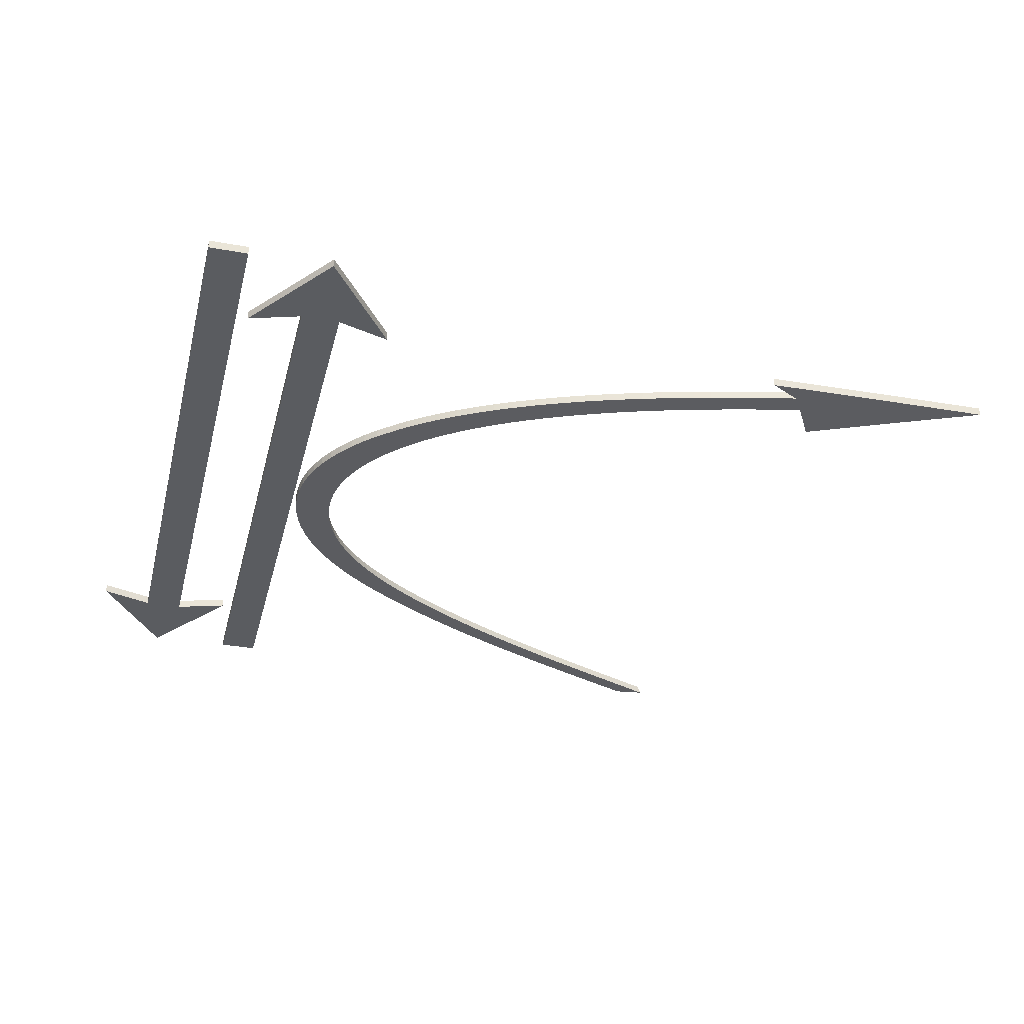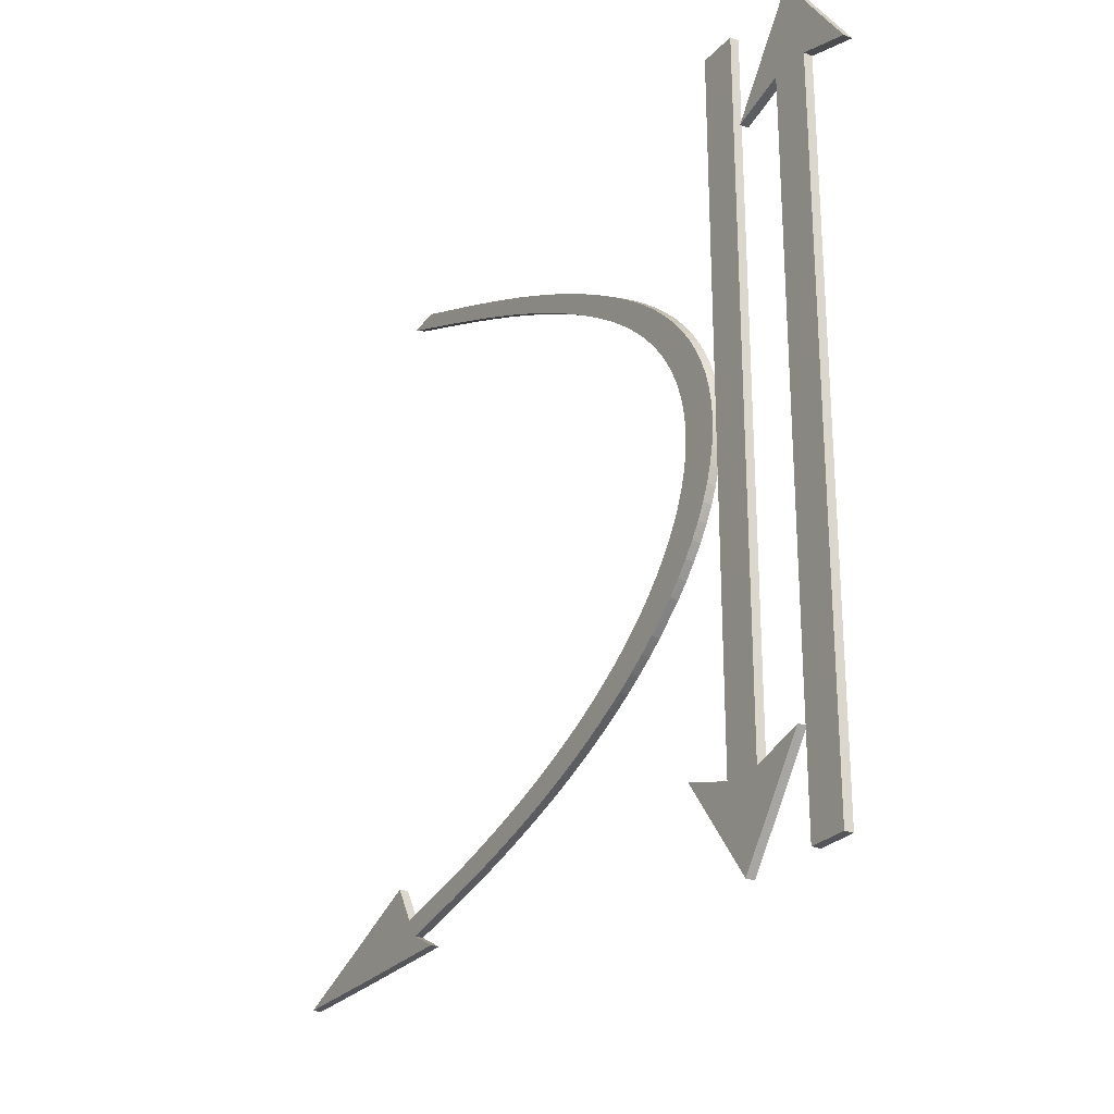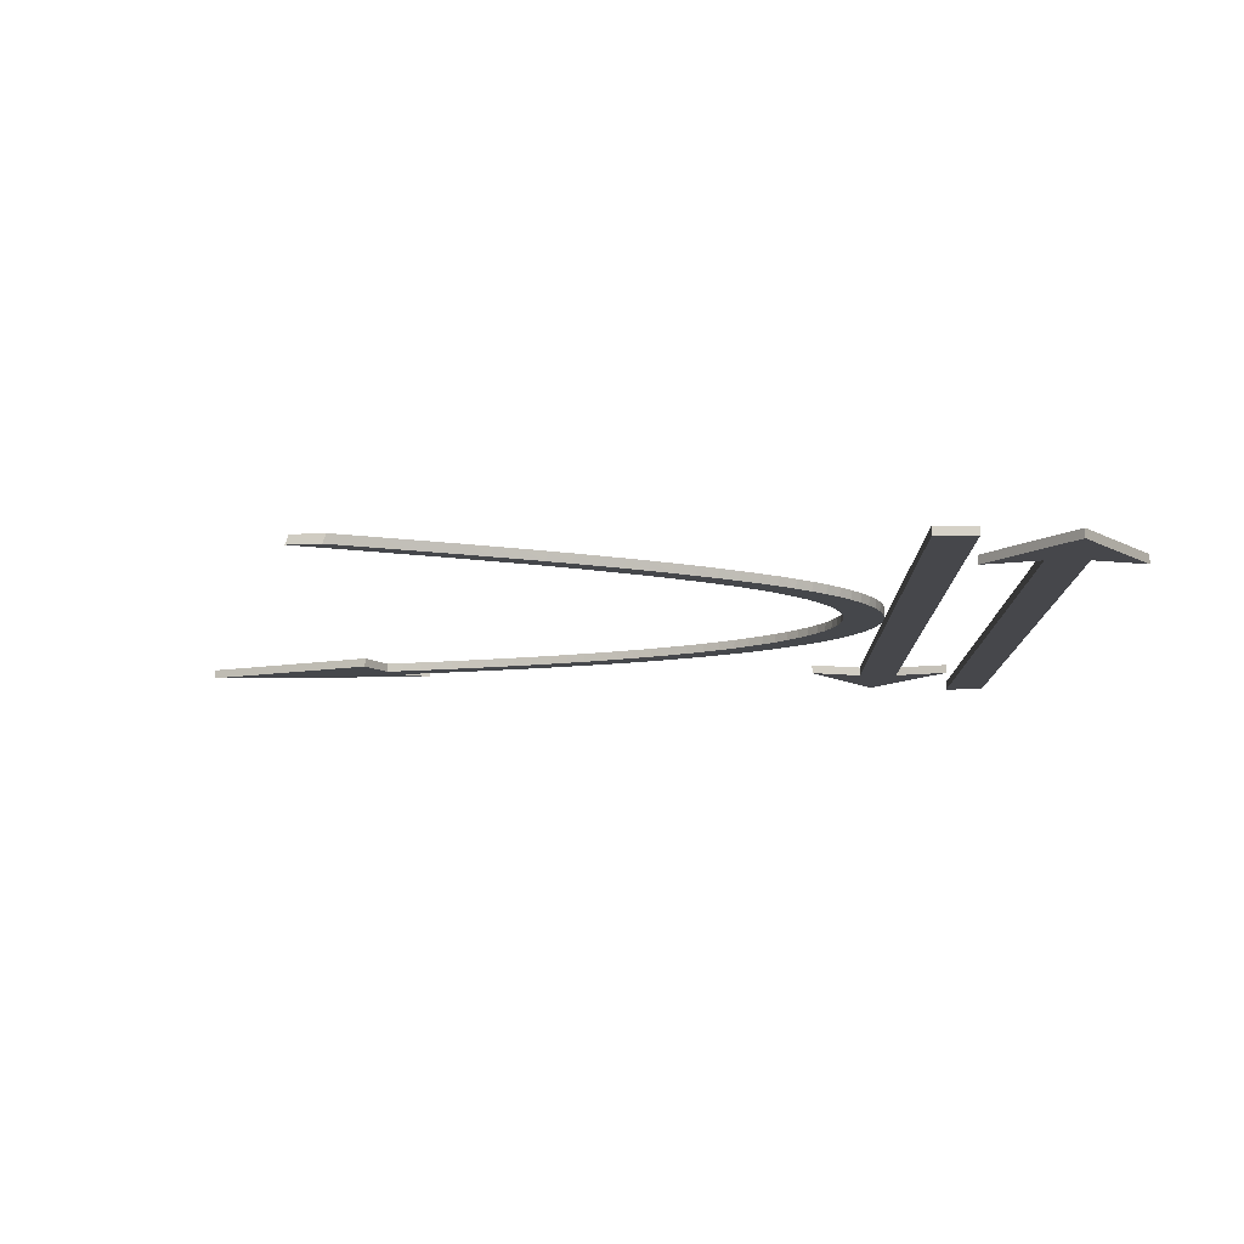
<metadata>
{"format":"obj","ext":"obj","renderer":"f3d","projection":"perspective","resolution":1024,"background":"white","views":[{"elev":-34.3,"azim":-13.7,"up":"+Z"},{"elev":-25.9,"azim":-121.6,"up":"+Y"},{"elev":-10.8,"azim":-179.2,"up":"+Z"}]}
</metadata>
<code>
o Cube.002
v -0.4576 0.02913 -0.01279
v -0.3644 0.02914 -0.01279
v -0.3644 0.02914 0.007935
v -0.4576 0.02913 0.007935
v -0.4577 0.6508 -0.01279
v -0.3644 0.6508 -0.01279
v -0.4577 0.6508 0.007935
v -0.3644 0.6508 0.007935
v -0.411 0.6508 -0.01279
v -0.411 0.6508 0.007935
v -0.2382 0.612 0.007935
v -0.2382 0.612 -0.01279
v -0.5838 0.612 -0.01279
v -0.5838 0.612 0.007935
v -0.4111 0.8508 -0.01279
v -0.4111 0.8508 0.007935
v -0.3644 0.02914 -0.01279
v -0.3644 0.02914 0.007935
v -0.4575 -0.9709 -0.01279
v -0.3643 -0.9709 -0.01279
v -0.4575 -0.9709 0.007934
v -0.3643 -0.9709 0.007934
f 6 8 3
f 8 16 7
f 11 12 15
f 6 12 11
f 13 15 16
f 14 7 5
f 7 5 1
f 5 15 6
f 2 3 18
f 19 21 4
f 19 20 22
f 18 22 20
f 21 22 18
f 2 6 3
f 4 3 8
f 8 11 16
f 16 14 7
f 7 4 8
f 16 11 15
f 8 6 11
f 14 13 16
f 13 14 5
f 4 7 1
f 6 2 17
f 17 20 19
f 5 13 15
f 17 19 1
f 1 5 6
f 15 12 6
f 6 17 1
f 17 2 18
f 1 19 4
f 21 19 22
f 17 18 20
f 4 21 18
f 18 3 4
o Cube
v -0.2094 -0.1481 0.01279
v -0.1162 -0.1481 0.01279
v -0.1162 -0.1481 -0.007935
v -0.2094 -0.1481 -0.007935
v -0.2095 -0.7698 0.01279
v -0.1162 -0.7698 0.01279
v -0.2095 -0.7698 -0.007935
v -0.1162 -0.7698 -0.007935
v -0.1629 -0.7698 0.01279
v -0.1629 -0.7698 -0.007935
v 0.009971 -0.731 -0.007935
v 0.009972 -0.731 0.01279
v -0.3357 -0.731 0.01279
v -0.3357 -0.731 -0.007935
v -0.1629 -0.9698 0.01279
v -0.1629 -0.9698 -0.007935
v -0.1162 -0.1481 0.01279
v -0.1162 -0.1481 -0.007935
v -0.2093 0.8519 0.01279
v -0.1161 0.8519 0.01279
v -0.2093 0.8519 -0.007935
v -0.1161 0.8519 -0.007935
f 28 30 25
f 30 38 29
f 33 34 37
f 28 34 33
f 35 37 38
f 35 36 29
f 26 29 27
f 27 37 28
f 24 25 40
f 41 43 26
f 41 42 44
f 40 44 42
f 43 44 40
f 24 28 25
f 26 25 30
f 30 33 38
f 38 36 29
f 29 26 30
f 38 33 37
f 30 28 33
f 36 35 38
f 27 35 29
f 23 26 27
f 28 24 39
f 39 42 41
f 27 35 37
f 39 41 23
f 23 27 28
f 37 34 28
f 28 39 23
f 39 24 40
f 23 41 26
f 43 41 44
f 39 40 42
f 26 43 40
f 40 25 26
o Cube.001
v -0.8358 -0.2024 0.01465
v -1.935 -0.6164 0.02059
v -0.7687 0.2415 0.01194
v -1.206 0.5628 0.01159
v -1.572 0.7303 0.01185
v -0.7803 0.09294 0.01281
v -0.022 -0.2385 0.01342
v 0.05241 -0.2024 0.01307
v 0.0545 -0.2019 -0.007654
v -0.02347 -0.2371 -0.007307
v 1.079 -0.7444 0.01413
v 1.105 -0.7005 0.01383
v 1.076 -0.7447 -0.00659
v 1.105 -0.7006 -0.006891
v 1.152 -0.6165 -0.007453
v 1.152 -0.6164 0.01327
v 1.005 -0.7841 0.01449
v 1.003 -0.7843 -0.006226
v 1.567 -0.7939 0.01346
v 1.567 -0.794 -0.00726
v 0.05241 -0.2024 0.01307
v 1.052 0.8362 0.005332
v 1.126 0.8271 0.00524
v 1.059 0.835 -0.0154
v 1.133 0.8257 -0.01549
v -0.04551 -0.2042 -0.007448
v -0.06423 -0.1708 -0.007599
v -0.07954 -0.1368 -0.00776
v -0.09138 -0.1024 -0.00793
v -0.09966 -0.06773 -0.008108
v -0.1043 -0.03283 -0.008294
v -0.1054 0.002191 -0.008488
v -0.1027 0.03723 -0.008689
v -0.09636 0.07218 -0.008897
v -0.08635 0.1069 -0.009111
v -0.0727 0.1414 -0.00933
v -0.05547 0.1755 -0.009555
v -0.03474 0.2092 -0.009783
v -0.0106 0.2423 -0.01001
v 0.01683 0.2748 -0.01025
v 0.0474 0.3066 -0.01049
v 0.08096 0.3378 -0.01073
v 0.1173 0.3682 -0.01097
v 0.1563 0.3978 -0.01121
v 0.1976 0.4267 -0.01145
v 0.241 0.4549 -0.01169
v 0.286 0.4826 -0.01193
v 0.3325 0.5098 -0.01218
v 0.3804 0.5364 -0.01242
v 0.4295 0.5625 -0.01266
v 0.4798 0.588 -0.0129
v 0.531 0.6129 -0.01314
v 0.583 0.6372 -0.01337
v 0.6356 0.6611 -0.01361
v 0.6886 0.6843 -0.01384
v 0.742 0.7071 -0.01407
v 0.7955 0.7294 -0.0143
v 0.8489 0.7512 -0.01452
v 0.9021 0.7727 -0.01475
v 0.955 0.7937 -0.01497
v 1.007 0.8145 -0.01518
v 1.083 0.8056 -0.01528
v 1.033 0.7852 -0.01507
v 0.982 0.7646 -0.01486
v 0.9306 0.7437 -0.01464
v 0.879 0.7225 -0.01442
v 0.8272 0.7008 -0.0142
v 0.7756 0.6788 -0.01398
v 0.7242 0.6563 -0.01375
v 0.6732 0.6333 -0.01352
v 0.6227 0.6098 -0.01329
v 0.5729 0.5858 -0.01306
v 0.524 0.5613 -0.01283
v 0.4761 0.5362 -0.0126
v 0.4294 0.5107 -0.01237
v 0.3839 0.4846 -0.01213
v 0.3399 0.458 -0.0119
v 0.2974 0.4309 -0.01167
v 0.2567 0.4033 -0.01143
v 0.2183 0.3749 -0.0112
v 0.1823 0.346 -0.01097
v 0.149 0.3163 -0.01074
v 0.1184 0.286 -0.01051
v 0.09075 0.2551 -0.01028
v 0.0662 0.2236 -0.01006
v 0.04484 0.1916 -0.009838
v 0.02678 0.1592 -0.009622
v 0.01208 0.1265 -0.00941
v 0.000814 0.09342 -0.009204
v -0.00699 0.06018 -0.009003
v -0.01131 0.02684 -0.008808
v -0.01214 -0.006521 -0.008619
v -0.009492 -0.03981 -0.008438
v -0.003401 -0.07292 -0.008264
v 0.00609 -0.1058 -0.008099
v 0.01892 -0.1383 -0.007942
v 0.03503 -0.1704 -0.007793
v -0.04437 -0.2057 0.01328
v -0.06347 -0.1722 0.01313
v -0.07918 -0.1383 0.01297
v -0.09142 -0.1039 0.0128
v -0.1001 -0.0692 0.01262
v -0.1052 -0.03427 0.01244
v -0.1066 0.000784 0.01224
v -0.1044 0.03587 0.01204
v -0.09849 0.07089 0.01184
v -0.08889 0.1057 0.01162
v -0.07565 0.1403 0.0114
v -0.05882 0.1745 0.01118
v -0.03847 0.2083 0.01095
v -0.0147 0.2415 0.01072
v 0.01236 0.2741 0.01048
v 0.0426 0.3061 0.01025
v 0.07583 0.3373 0.01001
v 0.1119 0.3678 0.009768
v 0.1506 0.3976 0.009527
v 0.1917 0.4266 0.009285
v 0.2348 0.4549 0.009043
v 0.2797 0.4827 0.008801
v 0.326 0.51 0.008559
v 0.3738 0.5367 0.008317
v 0.4228 0.5628 0.008076
v 0.473 0.5884 0.007836
v 0.5241 0.6134 0.007598
v 0.576 0.6378 0.007361
v 0.6285 0.6617 0.007126
v 0.6815 0.6851 0.006893
v 0.7348 0.7079 0.006662
v 0.7882 0.7303 0.006433
v 0.8417 0.7522 0.006208
v 0.8949 0.7737 0.005984
v 0.9478 0.7948 0.005764
v 1 0.8157 0.005546
v 1.076 0.8069 0.005449
v 1.026 0.7865 0.00566
v 0.9746 0.7658 0.005875
v 0.9232 0.7448 0.006091
v 0.8716 0.7235 0.00631
v 0.8199 0.7018 0.006532
v 0.7683 0.6797 0.006755
v 0.717 0.6571 0.006981
v 0.666 0.634 0.007208
v 0.6157 0.6104 0.007437
v 0.566 0.5864 0.007668
v 0.5172 0.5618 0.0079
v 0.4694 0.5366 0.008133
v 0.4228 0.511 0.008366
v 0.3775 0.4848 0.0086
v 0.3336 0.4582 0.008834
v 0.2913 0.431 0.009068
v 0.2508 0.4033 0.009301
v 0.2126 0.3749 0.009534
v 0.1768 0.3459 0.009766
v 0.1436 0.3161 0.009996
v 0.1132 0.2858 0.01022
v 0.08582 0.2548 0.01045
v 0.06148 0.2233 0.01067
v 0.04033 0.1913 0.01089
v 0.02248 0.1588 0.01111
v 0.007999 0.126 0.01132
v -0.003054 0.09294 0.01153
v -0.01064 0.05968 0.01173
v -0.01475 0.02632 0.01192
v -0.01536 -0.007048 0.01211
v -0.01251 -0.04034 0.01229
v -0.006215 -0.07345 0.01247
v 0.003476 -0.1063 0.01263
v 0.0165 -0.1388 0.01279
v 0.0328 -0.1709 0.01294
v 0.4253 -0.5542 -0.006398
v 0.4297 -0.5547 0.01432
v 0.4707 -0.5106 -0.006731
v 0.4701 -0.5106 0.01399
v 0.382 -0.5337 0.01429
v 0.3351 -0.5115 0.01426
v 0.2897 -0.4883 0.01422
v 0.2462 -0.4641 0.01417
v 0.2046 -0.439 0.0141
v 0.1651 -0.4129 0.01404
v 0.1277 -0.386 0.01396
v 0.06015 -0.3295 0.01377
v 0.03017 -0.3001 0.01366
v 0.002891 -0.2699 0.01355
v 0.3778 -0.5332 -0.006424
v 0.3309 -0.5109 -0.006459
v 0.2858 -0.4876 -0.006502
v 0.2424 -0.4633 -0.006554
v 0.2011 -0.4381 -0.006616
v 0.1618 -0.4119 -0.006686
v 0.1247 -0.3849 -0.006766
v 0.0577 -0.3283 -0.006953
v 0.02803 -0.2988 -0.007061
v 0.001083 -0.2685 -0.007178
v 0.07642 -0.2322 -0.007527
v 0.1006 -0.2613 -0.007411
v 0.1275 -0.2898 -0.007303
v 0.1569 -0.3177 -0.007204
v 0.1888 -0.3447 -0.007114
v 0.223 -0.371 -0.007033
v 0.2595 -0.3965 -0.006961
v 0.2981 -0.4212 -0.006897
v 0.3387 -0.445 -0.006842
v 0.3811 -0.4679 -0.006796
v 0.4254 -0.4899 -0.006758
v 0.07448 -0.2326 0.0132
v 0.09884 -0.2618 0.01332
v 0.1259 -0.2902 0.01342
v 0.1554 -0.318 0.01352
v 0.1875 -0.3451 0.01361
v 0.2218 -0.3713 0.01369
v 0.2584 -0.3968 0.01376
v 0.2971 -0.4214 0.01383
v 0.3378 -0.4452 0.01388
v 0.3804 -0.4681 0.01393
v 0.4248 -0.49 0.01396
v 0.7729 -0.6192 0.01402
v 0.7435 -0.6631 0.01432
v 0.7731 -0.6193 -0.006706
v 0.74 -0.6633 -0.006396
v 0.692 -0.6493 -0.006381
v 0.6456 -0.635 -0.006371
v 0.5998 -0.6201 -0.006366
v 0.5547 -0.6046 -0.006366
v 0.5103 -0.5884 -0.006372
v 0.4669 -0.5714 -0.006382
v 0.6963 -0.6492 0.01433
v 0.6503 -0.635 0.01434
v 0.6045 -0.6202 0.01435
v 0.5593 -0.6047 0.01435
v 0.5149 -0.5886 0.01434
v 0.4714 -0.5718 0.01433
v 0.5098 -0.5277 0.01401
v 0.5513 -0.5445 0.01403
v 0.5938 -0.5606 0.01403
v 0.6372 -0.5761 0.01404
v 0.6814 -0.591 0.01404
v 0.7263 -0.6053 0.01403
v 0.5103 -0.5276 -0.006711
v 0.5518 -0.5444 -0.006697
v 0.5942 -0.5606 -0.006689
v 0.6375 -0.5761 -0.006686
v 0.6817 -0.591 -0.006687
v 0.7265 -0.6054 -0.006694
v 0.9099 -0.7065 0.01424
v 0.9362 -0.6632 -0.006775
v 0.9071 -0.7068 -0.006475
v 0.936 -0.6631 0.01395
v 0.866 -0.6956 0.01426
v 0.8241 -0.6849 0.01429
v 0.7824 -0.6739 0.0143
v 0.8625 -0.6958 -0.00645
v 0.8206 -0.6852 -0.006429
v 0.7789 -0.6741 -0.00641
v 0.8109 -0.6302 -0.006718
v 0.8516 -0.6414 -0.006734
v 0.8925 -0.6522 -0.006752
v 0.8107 -0.6301 0.014
v 0.8514 -0.6413 0.01399
v 0.8923 -0.6521 0.01397
v 0.9917 -0.7264 -0.006528
v 1.019 -0.6829 0.0139
v 0.994 -0.7261 0.01419
v 1.019 -0.683 -0.006824
v 0.9545 -0.7171 0.01421
v 0.9521 -0.7174 -0.006502
v 0.9801 -0.6738 0.01392
v 0.9803 -0.6739 -0.0068
v 1.061 -0.692 0.01387
v 1.034 -0.7357 -0.006558
v 1.062 -0.6921 -0.006855
v 1.036 -0.7354 0.01416
v 1.3 -0.7904 -0.006766
v 1.362 -0.707 -0.007352
v 1.301 -0.7902 0.01395
v 1.362 -0.7069 0.01337
f 217 216 248
f 317 319 63
f 58 56 60
f 316 318 61
f 61 55 57
f 214 215 218
f 67 69 68
f 105 177 66
f 106 69 67
f 213 141 140
f 212 140 139
f 211 139 138
f 138 137 209
f 137 136 208
f 136 135 207
f 135 134 206
f 134 133 205
f 133 132 204
f 132 131 203
f 131 130 202
f 130 129 201
f 129 128 200
f 128 127 199
f 127 126 198
f 126 125 197
f 125 124 196
f 124 123 195
f 123 122 194
f 122 121 193
f 121 120 192
f 120 119 191
f 119 118 190
f 118 117 189
f 117 116 188
f 116 115 187
f 115 114 186
f 114 113 185
f 113 112 184
f 112 111 183
f 111 110 182
f 110 109 181
f 109 108 180
f 108 107 179
f 107 106 178
f 70 142 143
f 71 143 144
f 72 144 145
f 73 145 146
f 74 146 147
f 75 147 148
f 76 148 149
f 77 149 150
f 78 150 151
f 79 151 152
f 80 152 153
f 81 153 154
f 82 154 155
f 83 155 156
f 84 156 157
f 85 157 158
f 86 158 159
f 87 159 160
f 88 160 161
f 89 161 162
f 90 162 163
f 91 163 164
f 92 164 165
f 93 165 166
f 94 166 167
f 95 167 168
f 96 168 169
f 97 169 170
f 98 170 171
f 99 171 172
f 100 172 173
f 101 173 174
f 102 174 175
f 103 175 176
f 104 176 177
f 313 315 306
f 260 262 287
f 237 227 51
f 236 226 227
f 235 225 226
f 233 223 224
f 232 222 223
f 231 221 222
f 230 220 221
f 229 219 220
f 228 218 219
f 249 238 53
f 250 239 238
f 251 240 239
f 252 241 240
f 253 242 241
f 254 243 242
f 255 244 243
f 256 245 244
f 257 246 245
f 258 247 246
f 259 248 247
f 312 314 307
f 263 261 270
f 269 275 215
f 268 274 275
f 267 273 274
f 266 272 273
f 265 271 272
f 264 270 271
f 276 282 216
f 277 283 282
f 278 284 283
f 279 285 284
f 280 286 285
f 281 287 286
f 290 288 292
f 291 289 300
f 301 298 262
f 302 299 298
f 303 300 299
f 297 294 261
f 296 293 294
f 295 292 293
f 150 149 207
f 304 306 308
f 305 307 311
f 310 311 289
f 309 308 288
f 56 58 314
f 57 55 315
f 75 137 74
f 64 63 318
f 59 60 319
f 52 53 65
f 65 53 141
f 54 51 142
f 234 224 225
f 259 217 248
f 64 317 63
f 59 58 60
f 62 316 61
f 62 61 57
f 228 214 218
f 66 67 68
f 68 105 66
f 178 106 67
f 212 213 140
f 211 212 139
f 210 211 138
f 210 138 209
f 209 137 208
f 208 136 207
f 207 135 206
f 206 134 205
f 205 133 204
f 204 132 203
f 203 131 202
f 202 130 201
f 201 129 200
f 200 128 199
f 199 127 198
f 198 126 197
f 197 125 196
f 196 124 195
f 195 123 194
f 194 122 193
f 193 121 192
f 192 120 191
f 191 119 190
f 190 118 189
f 189 117 188
f 188 116 187
f 187 115 186
f 186 114 185
f 185 113 184
f 184 112 183
f 183 111 182
f 182 110 181
f 181 109 180
f 180 108 179
f 179 107 178
f 71 70 143
f 72 71 144
f 73 72 145
f 74 73 146
f 75 74 147
f 76 75 148
f 77 76 149
f 78 77 150
f 79 78 151
f 80 79 152
f 81 80 153
f 82 81 154
f 83 82 155
f 84 83 156
f 85 84 157
f 86 85 158
f 87 86 159
f 88 87 160
f 89 88 161
f 90 89 162
f 91 90 163
f 92 91 164
f 93 92 165
f 94 93 166
f 95 94 167
f 96 95 168
f 97 96 169
f 98 97 170
f 99 98 171
f 100 99 172
f 101 100 173
f 102 101 174
f 103 102 175
f 104 103 176
f 105 104 177
f 304 313 306
f 281 260 287
f 54 237 51
f 237 236 227
f 236 235 226
f 234 233 224
f 233 232 223
f 232 231 222
f 231 230 221
f 230 229 220
f 229 228 219
f 52 249 53
f 249 250 238
f 250 251 239
f 251 252 240
f 252 253 241
f 253 254 242
f 254 255 243
f 255 256 244
f 256 257 245
f 257 258 246
f 258 259 247
f 305 312 307
f 264 263 270
f 214 269 215
f 269 268 275
f 268 267 274
f 267 266 273
f 266 265 272
f 265 264 271
f 217 276 216
f 276 277 282
f 277 278 283
f 278 279 284
f 279 280 285
f 280 281 286
f 295 290 292
f 303 291 300
f 260 301 262
f 301 302 298
f 302 303 299
f 263 297 261
f 297 296 294
f 296 295 293
f 306 315 305
f 55 61 318
f 318 63 319
f 319 60 318
f 249 52 65
f 318 60 56
f 179 178 66
f 318 56 55
f 178 67 66
f 56 312 55
f 180 179 177
f 312 315 55
f 181 180 176
f 305 315 312
f 182 181 175
f 310 306 305
f 183 182 174
f 308 306 310
f 184 183 173
f 308 310 291
f 185 184 172
f 308 291 288
f 186 185 171
f 291 303 288
f 187 186 170
f 303 292 288
f 188 187 169
f 303 302 292
f 189 188 168
f 302 293 292
f 179 66 177
f 301 293 302
f 180 177 176
f 301 294 293
f 190 189 167
f 260 294 301
f 181 176 175
f 261 294 260
f 191 190 166
f 281 261 260
f 182 175 174
f 281 270 261
f 183 174 173
f 280 270 281
f 192 191 165
f 280 271 270
f 184 173 172
f 279 271 280
f 193 192 164
f 279 272 271
f 185 172 171
f 279 278 272
f 194 193 163
f 278 273 272
f 186 171 170
f 278 277 273
f 187 170 169
f 273 277 274
f 195 194 162
f 277 276 274
f 188 169 168
f 274 276 275
f 196 195 161
f 276 217 275
f 189 168 167
f 275 217 215
f 197 196 160
f 217 259 215
f 190 167 166
f 215 259 218
f 191 166 165
f 218 259 258
f 198 197 159
f 218 258 219
f 192 165 164
f 219 258 257
f 199 198 158
f 219 257 220
f 193 164 163
f 220 257 256
f 200 199 157
f 220 256 221
f 194 163 162
f 221 256 255
f 201 200 156
f 221 255 222
f 195 162 161
f 222 255 254
f 202 201 155
f 222 254 223
f 196 161 160
f 223 254 253
f 203 202 154
f 224 223 253
f 197 160 159
f 224 253 252
f 204 203 153
f 225 224 252
f 198 159 158
f 225 252 251
f 205 204 152
f 250 225 251
f 199 158 157
f 226 225 250
f 206 205 151
f 249 226 250
f 200 157 156
f 227 226 249
f 207 206 150
f 65 227 249
f 201 156 155
f 213 51 65
f 208 207 148
f 142 51 213
f 202 155 154
f 212 142 213
f 209 208 147
f 143 142 212
f 51 227 65
f 143 211 144
f 145 211 210
f 147 146 209
f 149 148 207
f 151 150 206
f 153 152 204
f 203 154 153
f 211 143 212
f 145 210 146
f 148 147 208
f 152 151 205
f 145 144 211
f 146 210 209
f 309 304 308
f 310 305 311
f 291 310 289
f 290 309 288
f 312 56 314
f 313 57 315
f 58 59 316
f 69 106 68
f 59 317 316
f 106 107 68
f 314 58 57
f 68 107 105
f 317 64 316
f 107 108 105
f 307 314 313
f 108 104 105
f 311 307 304
f 109 104 108
f 289 311 309
f 103 104 109
f 300 289 290
f 103 109 110
f 299 300 295
f 103 110 102
f 298 299 296
f 110 111 102
f 262 298 297
f 111 101 102
f 287 262 263
f 112 101 111
f 286 287 264
f 112 100 101
f 316 62 57
f 113 100 112
f 58 316 57
f 113 99 100
f 285 286 265
f 113 114 99
f 284 285 266
f 114 98 99
f 283 284 267
f 114 115 98
f 314 57 313
f 98 115 97
f 307 313 304
f 115 116 97
f 282 283 268
f 97 116 96
f 311 304 309
f 116 117 96
f 289 309 290
f 96 117 95
f 216 282 269
f 117 118 95
f 300 290 295
f 95 118 94
f 248 216 214
f 118 119 94
f 299 295 296
f 94 119 93
f 298 296 297
f 93 119 120
f 247 248 228
f 93 120 92
f 262 297 263
f 92 120 121
f 246 247 229
f 92 121 91
f 287 263 264
f 91 121 122
f 286 264 265
f 90 91 122
f 245 246 230
f 90 122 123
f 285 265 266
f 89 90 123
f 244 245 231
f 89 123 124
f 284 266 267
f 88 89 124
f 243 244 232
f 88 124 125
f 283 267 268
f 87 88 125
f 282 268 269
f 87 125 126
f 242 243 233
f 86 87 126
f 216 269 214
f 86 126 127
f 241 242 234
f 85 86 127
f 248 214 228
f 85 127 128
f 240 241 234
f 84 85 128
f 247 228 229
f 84 128 129
f 239 240 235
f 83 84 129
f 246 229 230
f 83 129 130
f 238 239 236
f 82 83 130
f 245 230 231
f 82 130 131
f 53 238 237
f 81 82 131
f 244 231 232
f 81 131 132
f 243 232 233
f 80 81 132
f 141 53 54
f 80 132 133
f 242 233 234
f 79 80 133
f 140 141 70
f 79 133 134
f 240 234 235
f 135 78 134
f 139 140 71
f 77 78 135
f 138 139 73
f 235 236 239
f 237 54 53
f 70 71 140
f 72 73 139
f 74 137 138
f 136 137 75
f 78 79 134
f 76 77 135
f 238 236 237
f 54 70 141
f 73 74 138
f 136 75 76
f 76 135 136
f 71 72 139
f 316 64 318
f 317 59 319
f 213 65 141
f 70 54 142
f 235 234 225

</code>
